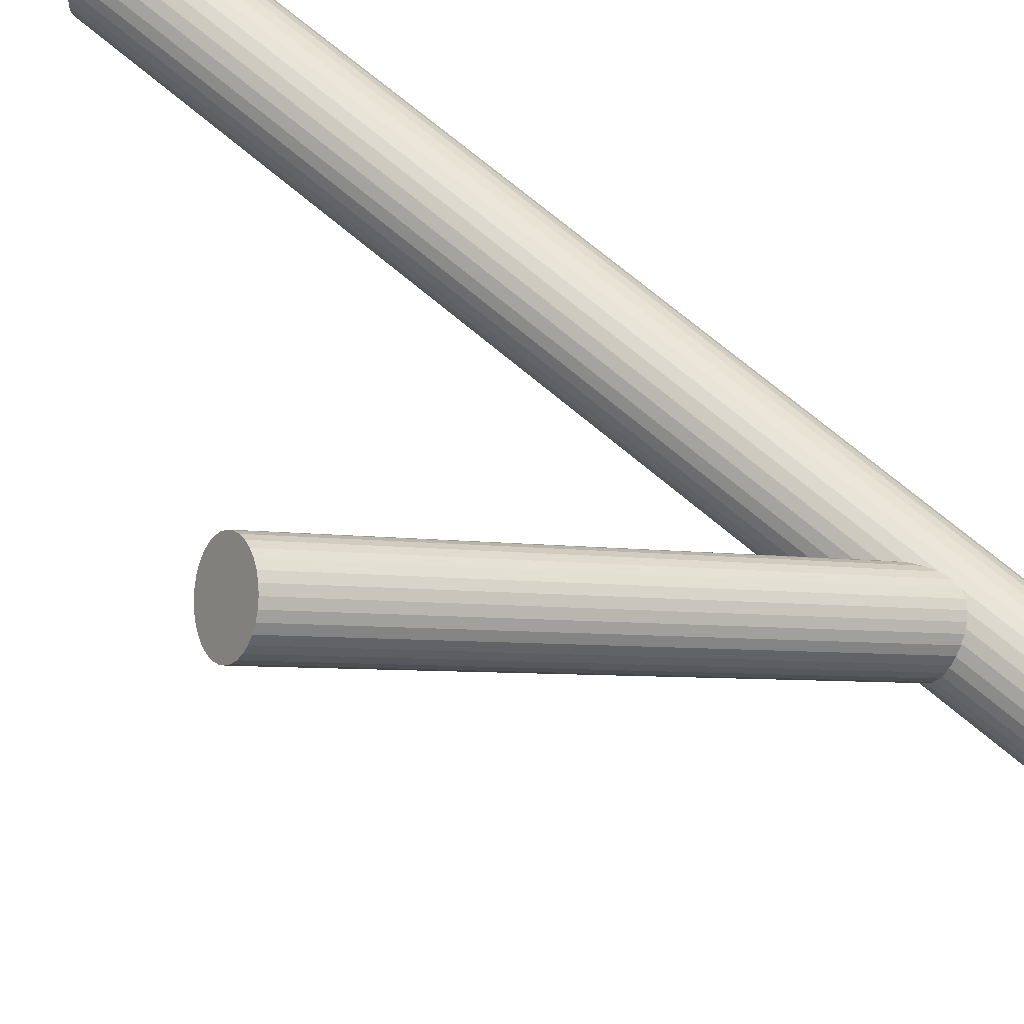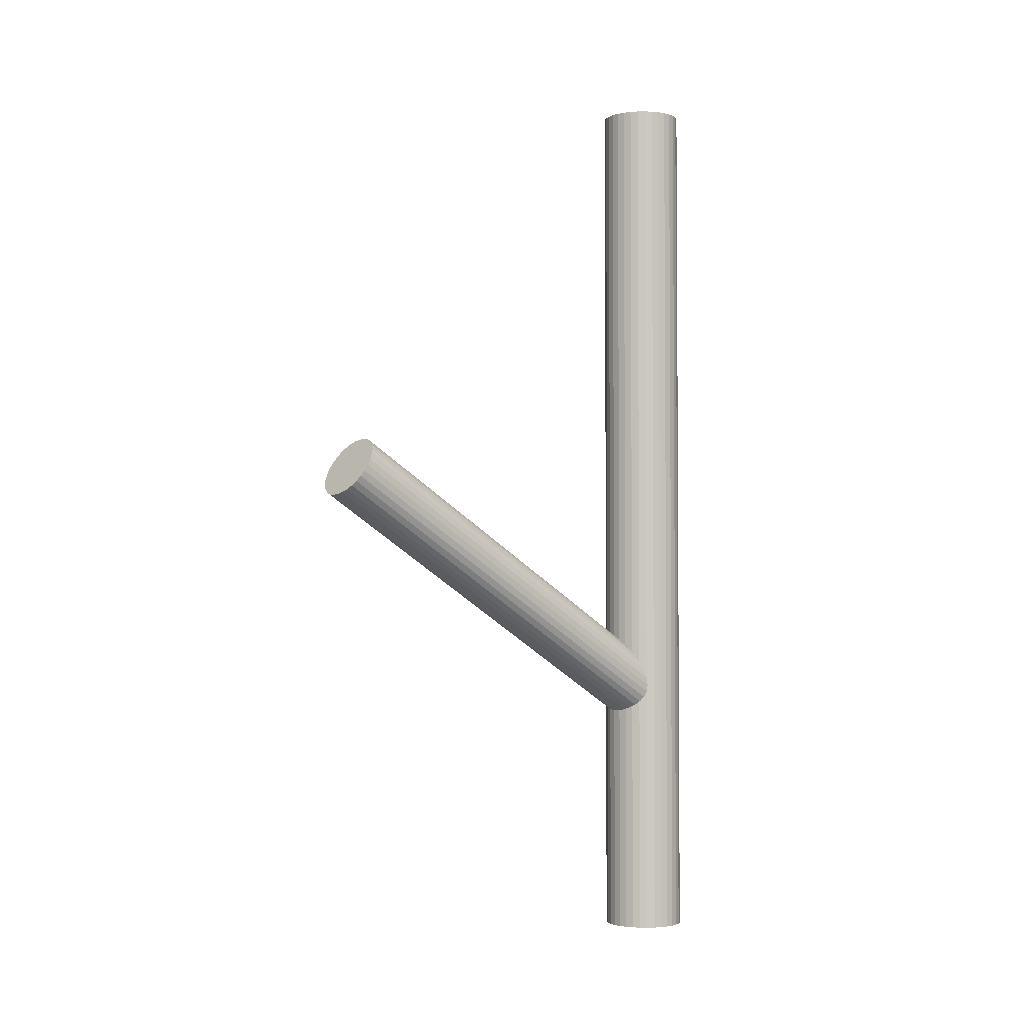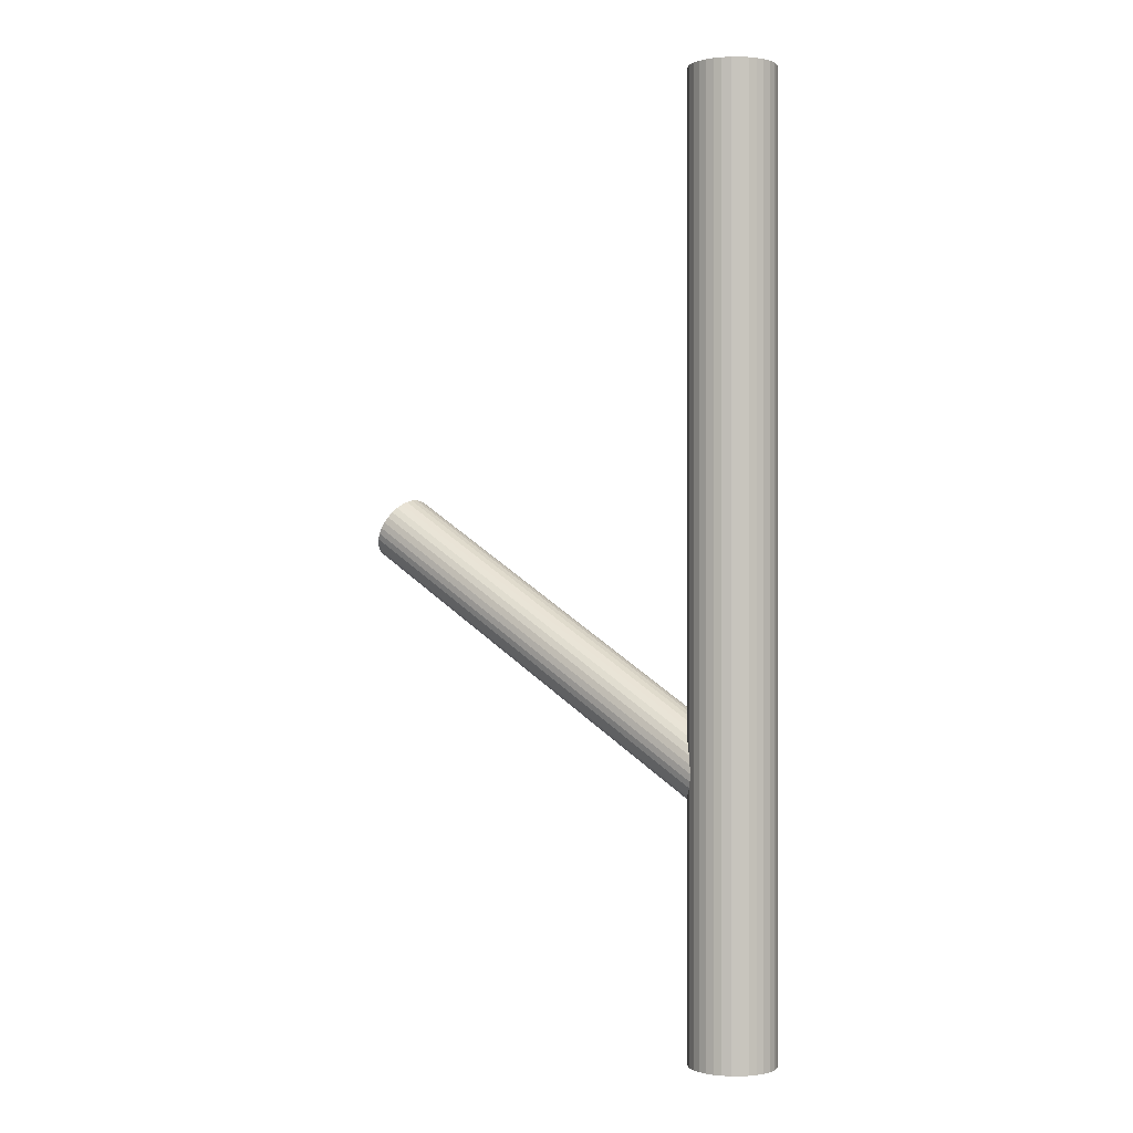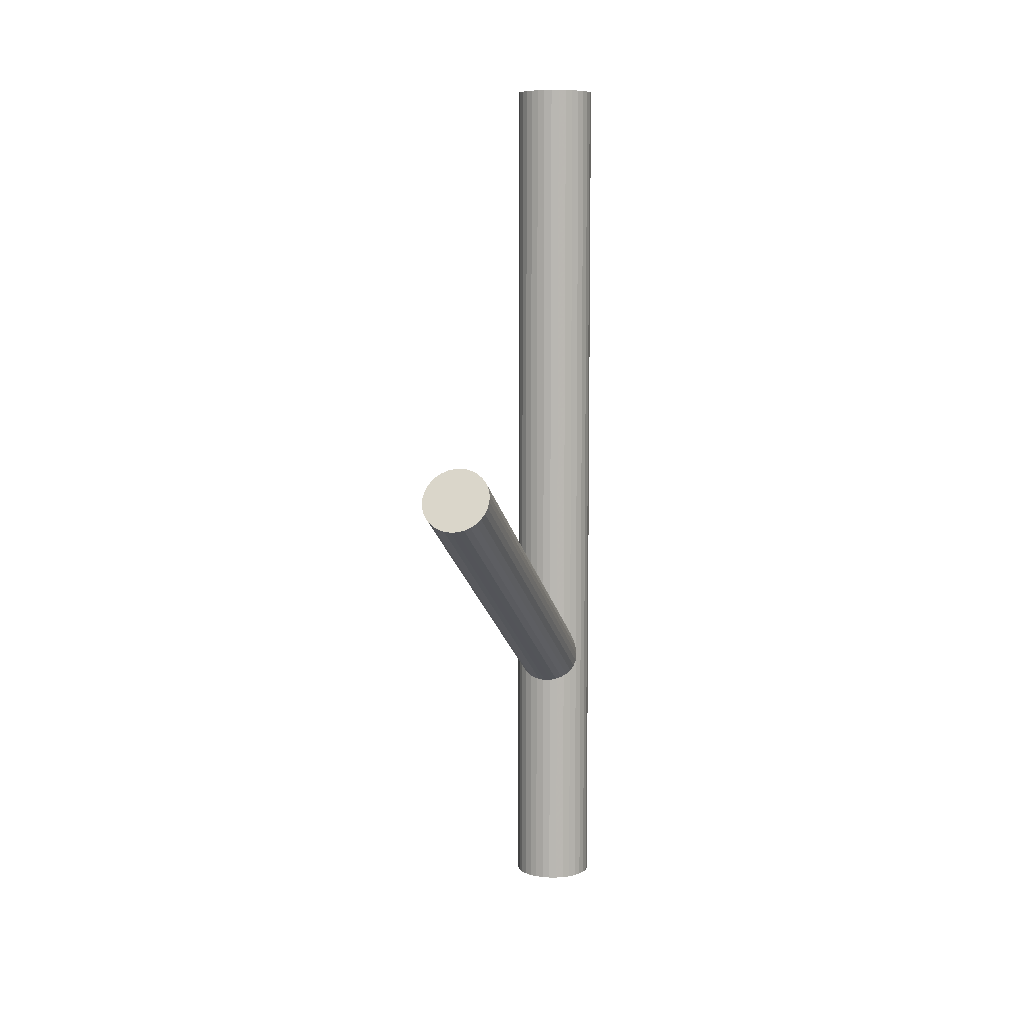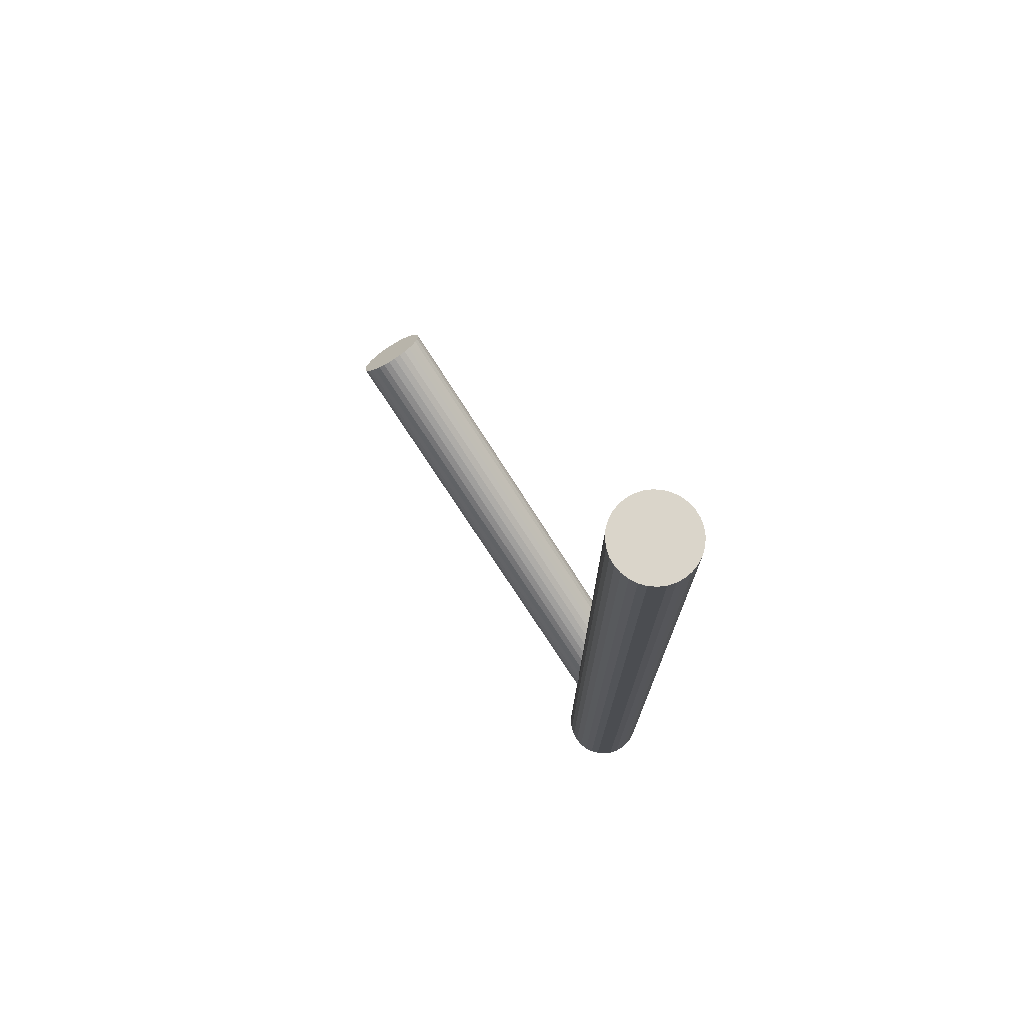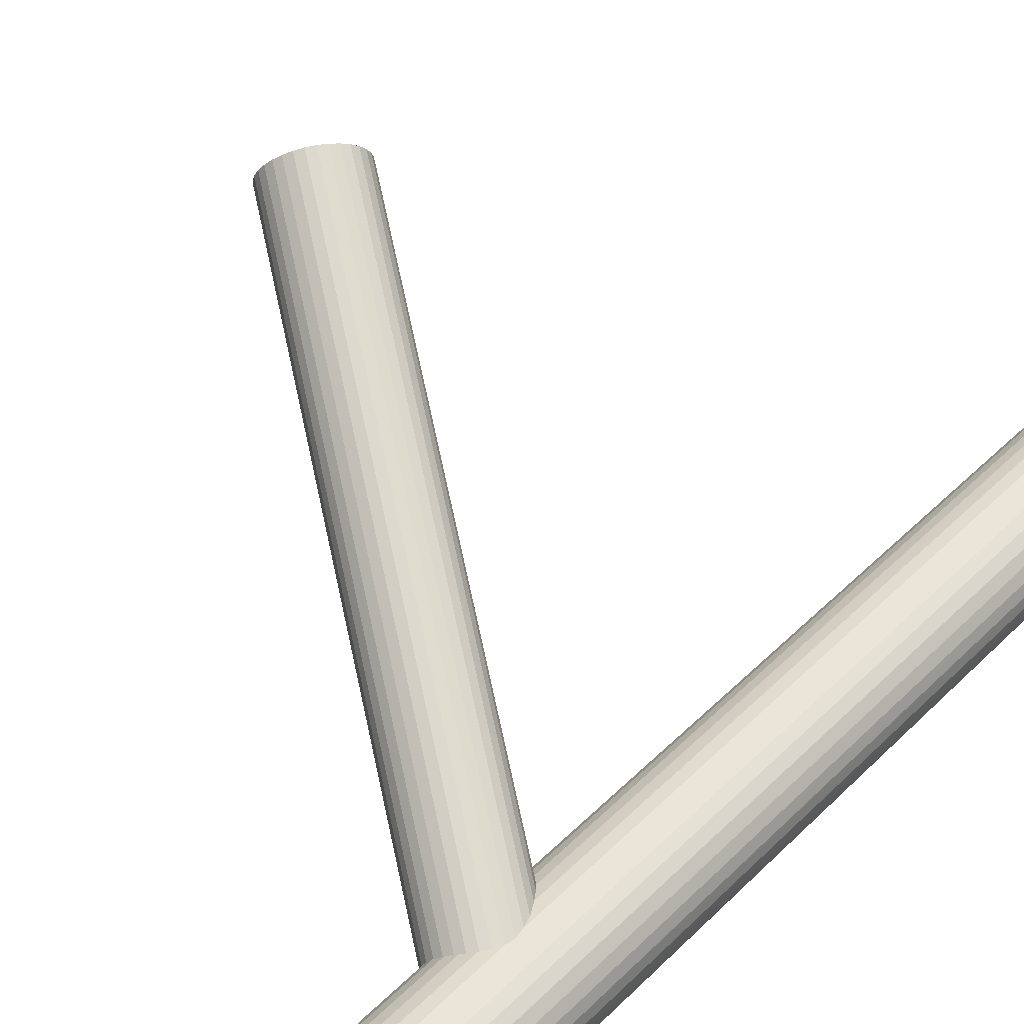
<metadata>
{"format":"obj","ext":"obj","renderer":"f3d","projection":"perspective","resolution":1024,"background":"white","views":[{"elev":66.2,"azim":131.3,"up":"+Y"},{"elev":-2.7,"azim":177.3,"up":"+Z"},{"elev":-0.0,"azim":-106.0,"up":"+Z"},{"elev":7.8,"azim":141.4,"up":"+Z"},{"elev":74.2,"azim":-91.2,"up":"+Z"},{"elev":40.2,"azim":-141.1,"up":"+Y"}]}
</metadata>
<code>
v -0.048 -0.03566 0.1428
v -0.048 -0.03566 -0.1428
v -0.048 -0.02275 0.1428
v -0.048 -0.02275 -0.1428
v -0.048 -0.04857 0.1428
v -0.048 -0.04857 -0.1428
v -0.04306 -0.02373 0.1428
v -0.04306 -0.02373 -0.1428
v -0.04306 -0.04759 0.1428
v -0.04306 -0.04759 -0.1428
v -0.05517 -0.02493 0.1428
v -0.05517 -0.02493 -0.1428
v -0.05517 -0.0464 0.1428
v -0.05517 -0.0464 -0.1428
v -0.05052 -0.023 0.1428
v -0.05052 -0.023 -0.1428
v -0.05052 -0.04832 0.1428
v -0.05052 -0.04832 -0.1428
v -0.03887 -0.02653 0.1428
v -0.03887 -0.02653 -0.1428
v -0.03887 -0.04479 0.1428
v -0.03887 -0.04479 -0.1428
v -0.03509 -0.03566 0.1428
v -0.03509 -0.03566 -0.1428
v -0.03726 -0.04283 0.1428
v -0.03726 -0.04283 -0.1428
v -0.03726 -0.02849 0.1428
v -0.03726 -0.02849 -0.1428
v -0.03534 -0.03818 0.1428
v -0.03534 -0.03818 -0.1428
v -0.03534 -0.03314 0.1428
v -0.03534 -0.03314 -0.1428
v -0.03607 -0.03072 0.1428
v -0.03607 -0.03072 -0.1428
v -0.03607 -0.0406 0.1428
v -0.03607 -0.0406 -0.1428
v -0.05993 -0.03072 0.1428
v -0.05993 -0.03072 -0.1428
v -0.05993 -0.0406 0.1428
v -0.05993 -0.0406 -0.1428
v -0.06066 -0.03818 0.1428
v -0.06066 -0.03818 -0.1428
v -0.06066 -0.03314 0.1428
v -0.06066 -0.03314 -0.1428
v -0.05874 -0.04283 0.1428
v -0.05874 -0.04283 -0.1428
v -0.05874 -0.02849 0.1428
v -0.05874 -0.02849 -0.1428
v -0.06091 -0.03566 0.1428
v -0.06091 -0.03566 -0.1428
v -0.05713 -0.02653 0.1428
v -0.05713 -0.02653 -0.1428
v -0.05713 -0.04479 0.1428
v -0.05713 -0.04479 -0.1428
v -0.04548 -0.023 0.1428
v -0.04548 -0.023 -0.1428
v -0.04548 -0.04832 0.1428
v -0.04548 -0.04832 -0.1428
v -0.04083 -0.02493 0.1428
v -0.04083 -0.02493 -0.1428
v -0.04083 -0.0464 0.1428
v -0.04083 -0.0464 -0.1428
v -0.05294 -0.02373 0.1428
v -0.05294 -0.02373 -0.1428
v -0.05294 -0.04759 0.1428
v -0.05294 -0.04759 -0.1428
v -0.048 -0.03566 -0.06355
v 0.05325 0.0395 0.01227
v -0.04363 -0.03242 -0.07259
v 0.05762 0.04274 0.003229
v -0.05237 -0.0389 -0.0545
v 0.04889 0.03626 0.02132
v -0.0452 -0.04451 -0.05852
v 0.05606 0.03065 0.0173
v -0.04034 -0.04091 -0.06857
v 0.06091 0.03426 0.007248
v -0.05554 -0.03196 -0.05715
v 0.04572 0.0432 0.01867
v -0.04936 -0.02738 -0.06994
v 0.05189 0.04779 0.005878
v -0.04052 -0.04225 -0.06701
v 0.06074 0.03291 0.008812
v -0.04386 -0.04473 -0.06009
v 0.0574 0.03043 0.01573
v -0.05351 -0.03719 -0.05468
v 0.04774 0.03798 0.02114
v -0.04494 -0.03083 -0.07242
v 0.05631 0.04433 0.003402
v -0.04156 -0.03591 -0.0719
v 0.0597 0.03925 0.003917
v -0.04963 -0.0419 -0.05519
v 0.05163 0.03326 0.02063
v -0.04171 -0.04413 -0.06355
v 0.05955 0.03103 0.01227
v -0.04786 -0.02826 -0.07107
v 0.05339 0.0469 0.004753
v -0.05513 -0.03365 -0.05603
v 0.04613 0.04151 0.01979
v -0.05502 -0.02798 -0.06178
v 0.04623 0.04718 0.01404
v -0.05332 -0.02672 -0.06531
v 0.04794 0.04845 0.01051
v -0.04268 -0.0446 -0.06178
v 0.05857 0.03056 0.01404
v -0.04098 -0.04334 -0.06531
v 0.06028 0.03182 0.01051
v -0.04087 -0.03767 -0.07107
v 0.06038 0.03749 0.004753
v -0.04814 -0.04306 -0.05603
v 0.05312 0.0321 0.01979
v -0.05429 -0.02719 -0.06355
v 0.04696 0.04798 0.01227
v -0.04637 -0.02942 -0.0719
v 0.05488 0.04574 0.003917
v -0.05444 -0.03541 -0.05519
v 0.04681 0.03975 0.02063
v -0.05106 -0.04049 -0.05468
v 0.0502 0.03467 0.02114
v -0.04249 -0.03413 -0.07242
v 0.05876 0.04103 0.003402
v -0.05214 -0.02659 -0.06701
v 0.04911 0.04857 0.008812
v -0.05548 -0.02907 -0.06009
v 0.04577 0.04609 0.01573
v -0.04664 -0.04394 -0.05715
v 0.05461 0.03122 0.01867
v -0.04046 -0.03936 -0.06994
v 0.06079 0.0358 0.005878
v -0.05566 -0.03041 -0.05852
v 0.0456 0.04475 0.0173
v -0.0508 -0.02681 -0.06857
v 0.05045 0.04835 0.007248
f 24 2 32
f 24 32 23
f 23 32 31
f 23 31 1
f 32 2 34
f 32 34 31
f 31 34 33
f 31 33 1
f 34 2 28
f 34 28 33
f 33 28 27
f 33 27 1
f 28 2 20
f 28 20 27
f 27 20 19
f 27 19 1
f 20 2 60
f 20 60 19
f 19 60 59
f 19 59 1
f 60 2 8
f 60 8 59
f 59 8 7
f 59 7 1
f 8 2 56
f 8 56 7
f 7 56 55
f 7 55 1
f 56 2 4
f 56 4 55
f 55 4 3
f 55 3 1
f 4 2 16
f 4 16 3
f 3 16 15
f 3 15 1
f 16 2 64
f 16 64 15
f 15 64 63
f 15 63 1
f 64 2 12
f 64 12 63
f 63 12 11
f 63 11 1
f 12 2 52
f 12 52 11
f 11 52 51
f 11 51 1
f 52 2 48
f 52 48 51
f 51 48 47
f 51 47 1
f 48 2 38
f 48 38 47
f 47 38 37
f 47 37 1
f 38 2 44
f 38 44 37
f 37 44 43
f 37 43 1
f 44 2 50
f 44 50 43
f 43 50 49
f 43 49 1
f 50 2 42
f 50 42 49
f 49 42 41
f 49 41 1
f 42 2 40
f 42 40 41
f 41 40 39
f 41 39 1
f 40 2 46
f 40 46 39
f 39 46 45
f 39 45 1
f 46 2 54
f 46 54 45
f 45 54 53
f 45 53 1
f 54 2 14
f 54 14 53
f 53 14 13
f 53 13 1
f 14 2 66
f 14 66 13
f 13 66 65
f 13 65 1
f 66 2 18
f 66 18 65
f 65 18 17
f 65 17 1
f 18 2 6
f 18 6 17
f 17 6 5
f 17 5 1
f 6 2 58
f 6 58 5
f 5 58 57
f 5 57 1
f 58 2 10
f 58 10 57
f 57 10 9
f 57 9 1
f 10 2 62
f 10 62 9
f 9 62 61
f 9 61 1
f 62 2 22
f 62 22 61
f 61 22 21
f 61 21 1
f 22 2 26
f 22 26 21
f 21 26 25
f 21 25 1
f 26 2 36
f 26 36 25
f 25 36 35
f 25 35 1
f 36 2 30
f 36 30 35
f 35 30 29
f 35 29 1
f 30 2 24
f 30 24 29
f 29 24 23
f 29 23 1
f 111 67 99
f 111 99 112
f 112 99 100
f 112 100 68
f 99 67 123
f 99 123 100
f 100 123 124
f 100 124 68
f 123 67 129
f 123 129 124
f 124 129 130
f 124 130 68
f 129 67 77
f 129 77 130
f 130 77 78
f 130 78 68
f 77 67 97
f 77 97 78
f 78 97 98
f 78 98 68
f 97 67 115
f 97 115 98
f 98 115 116
f 98 116 68
f 115 67 85
f 115 85 116
f 116 85 86
f 116 86 68
f 85 67 71
f 85 71 86
f 86 71 72
f 86 72 68
f 71 67 117
f 71 117 72
f 72 117 118
f 72 118 68
f 117 67 91
f 117 91 118
f 118 91 92
f 118 92 68
f 91 67 109
f 91 109 92
f 92 109 110
f 92 110 68
f 109 67 125
f 109 125 110
f 110 125 126
f 110 126 68
f 125 67 73
f 125 73 126
f 126 73 74
f 126 74 68
f 73 67 83
f 73 83 74
f 74 83 84
f 74 84 68
f 83 67 103
f 83 103 84
f 84 103 104
f 84 104 68
f 103 67 93
f 103 93 104
f 104 93 94
f 104 94 68
f 93 67 105
f 93 105 94
f 94 105 106
f 94 106 68
f 105 67 81
f 105 81 106
f 106 81 82
f 106 82 68
f 81 67 75
f 81 75 82
f 82 75 76
f 82 76 68
f 75 67 127
f 75 127 76
f 76 127 128
f 76 128 68
f 127 67 107
f 127 107 128
f 128 107 108
f 128 108 68
f 107 67 89
f 107 89 108
f 108 89 90
f 108 90 68
f 89 67 119
f 89 119 90
f 90 119 120
f 90 120 68
f 119 67 69
f 119 69 120
f 120 69 70
f 120 70 68
f 69 67 87
f 69 87 70
f 70 87 88
f 70 88 68
f 87 67 113
f 87 113 88
f 88 113 114
f 88 114 68
f 113 67 95
f 113 95 114
f 114 95 96
f 114 96 68
f 95 67 79
f 95 79 96
f 96 79 80
f 96 80 68
f 79 67 131
f 79 131 80
f 80 131 132
f 80 132 68
f 131 67 121
f 131 121 132
f 132 121 122
f 132 122 68
f 121 67 101
f 121 101 122
f 122 101 102
f 122 102 68
f 101 67 111
f 101 111 102
f 102 111 112
f 102 112 68

</code>
